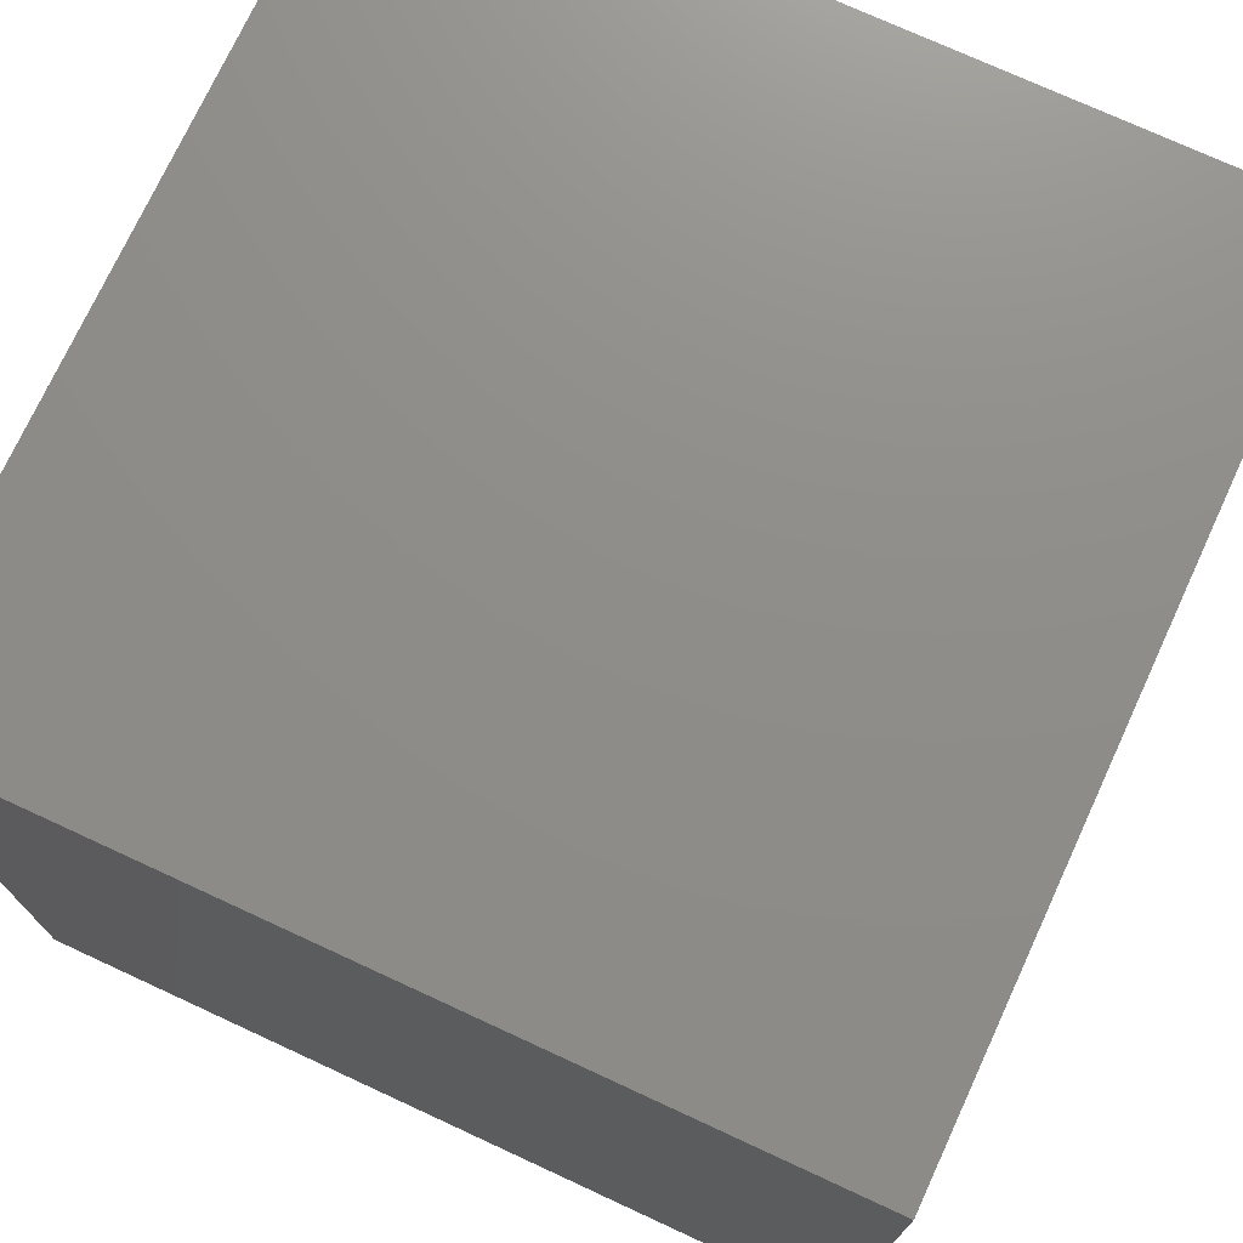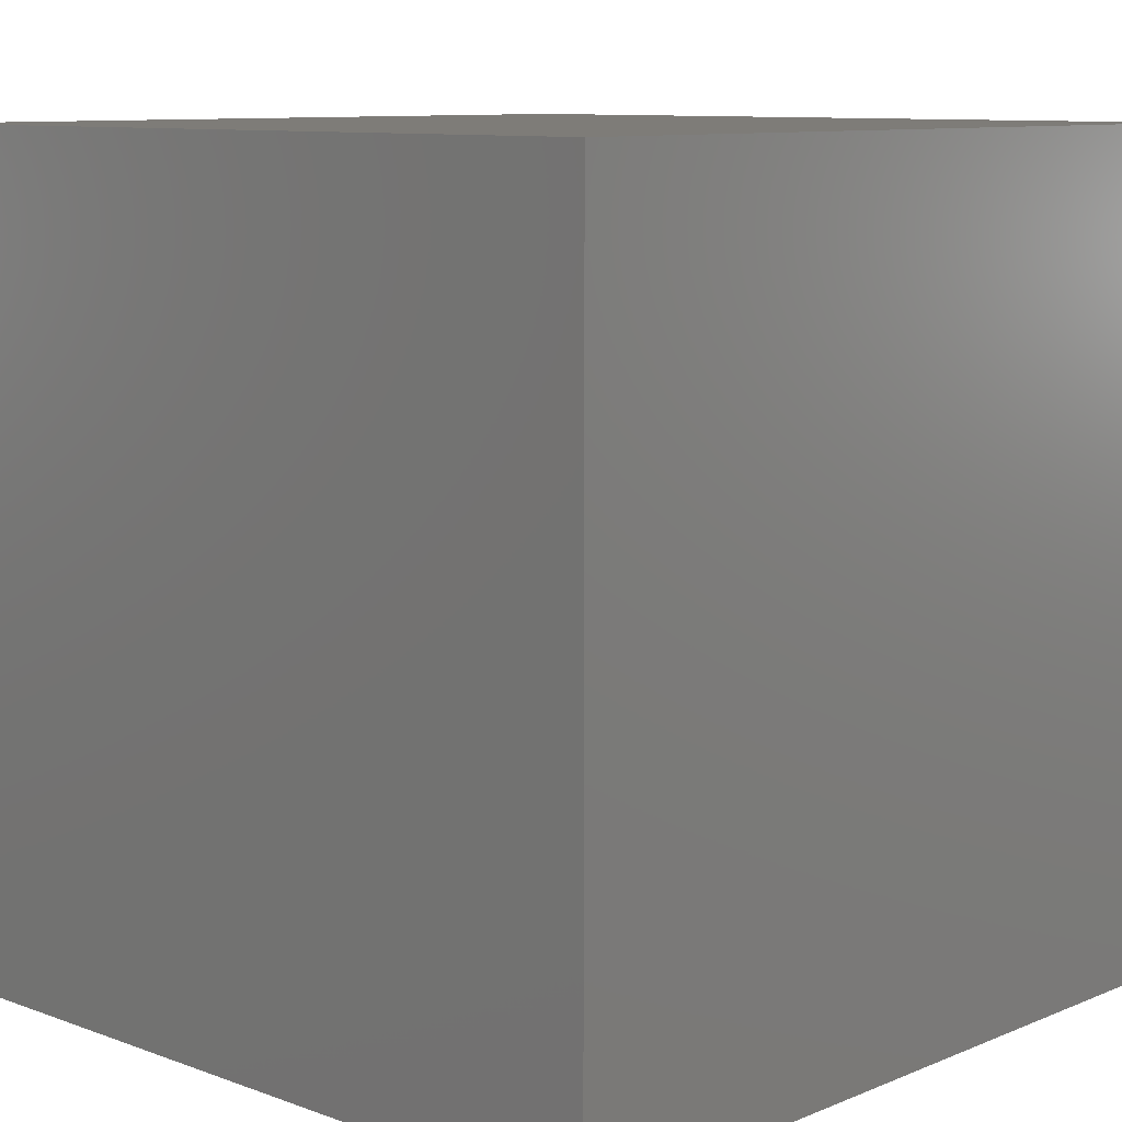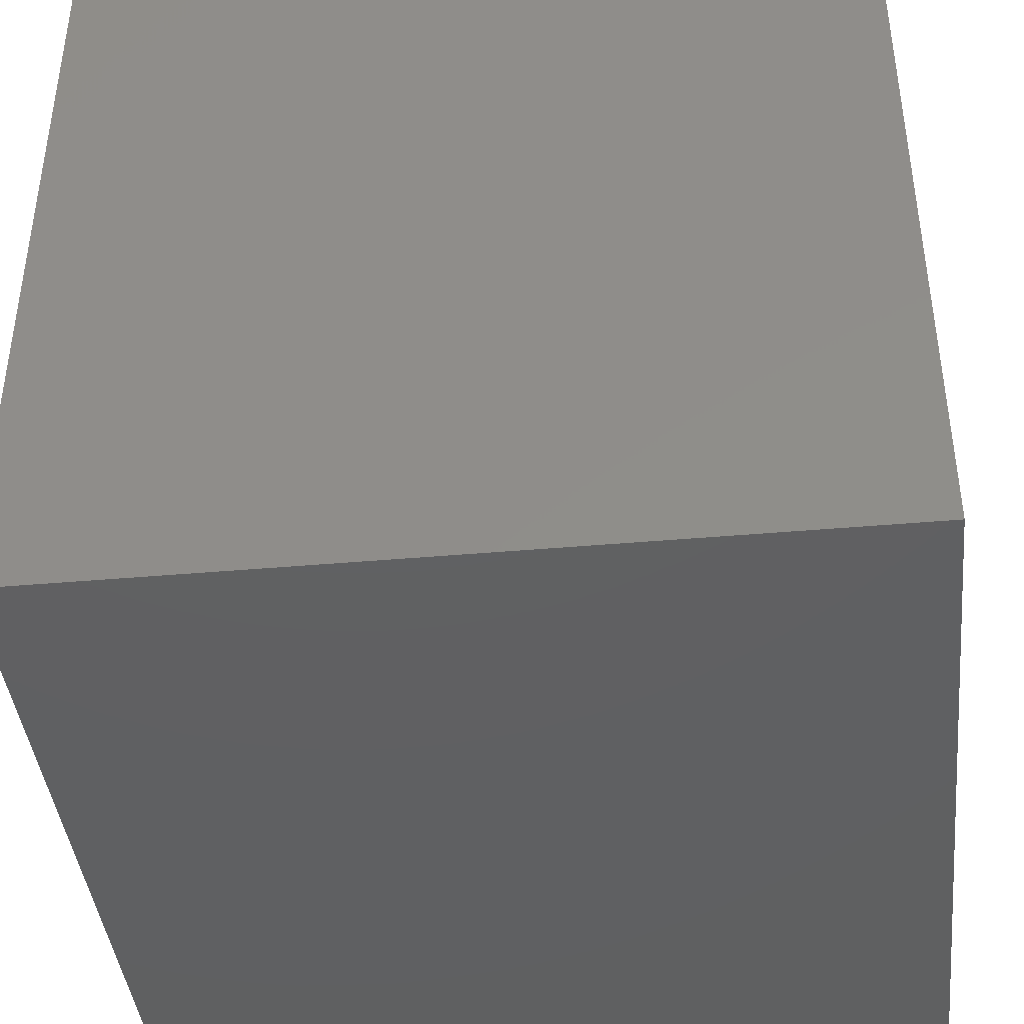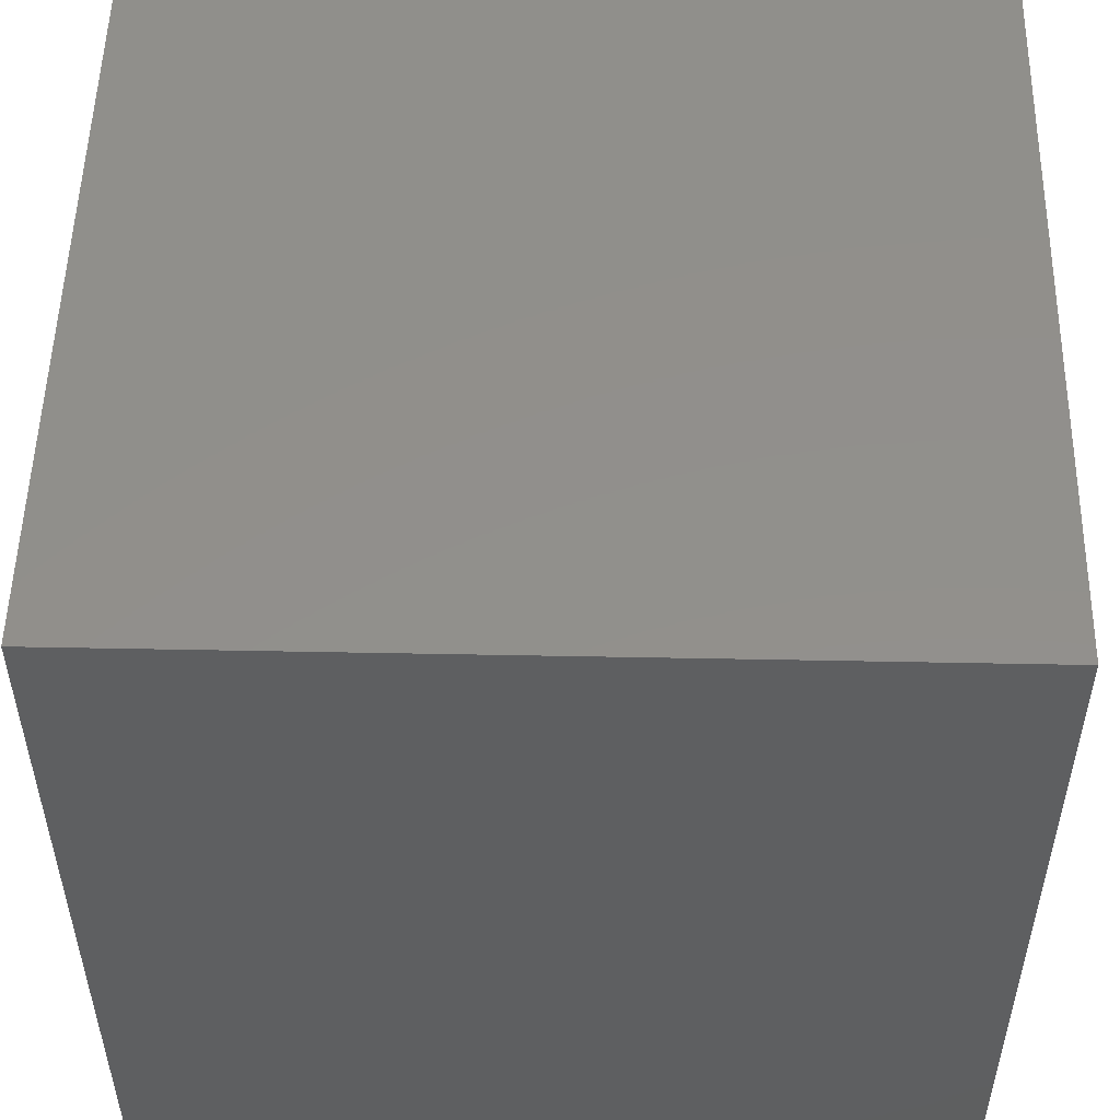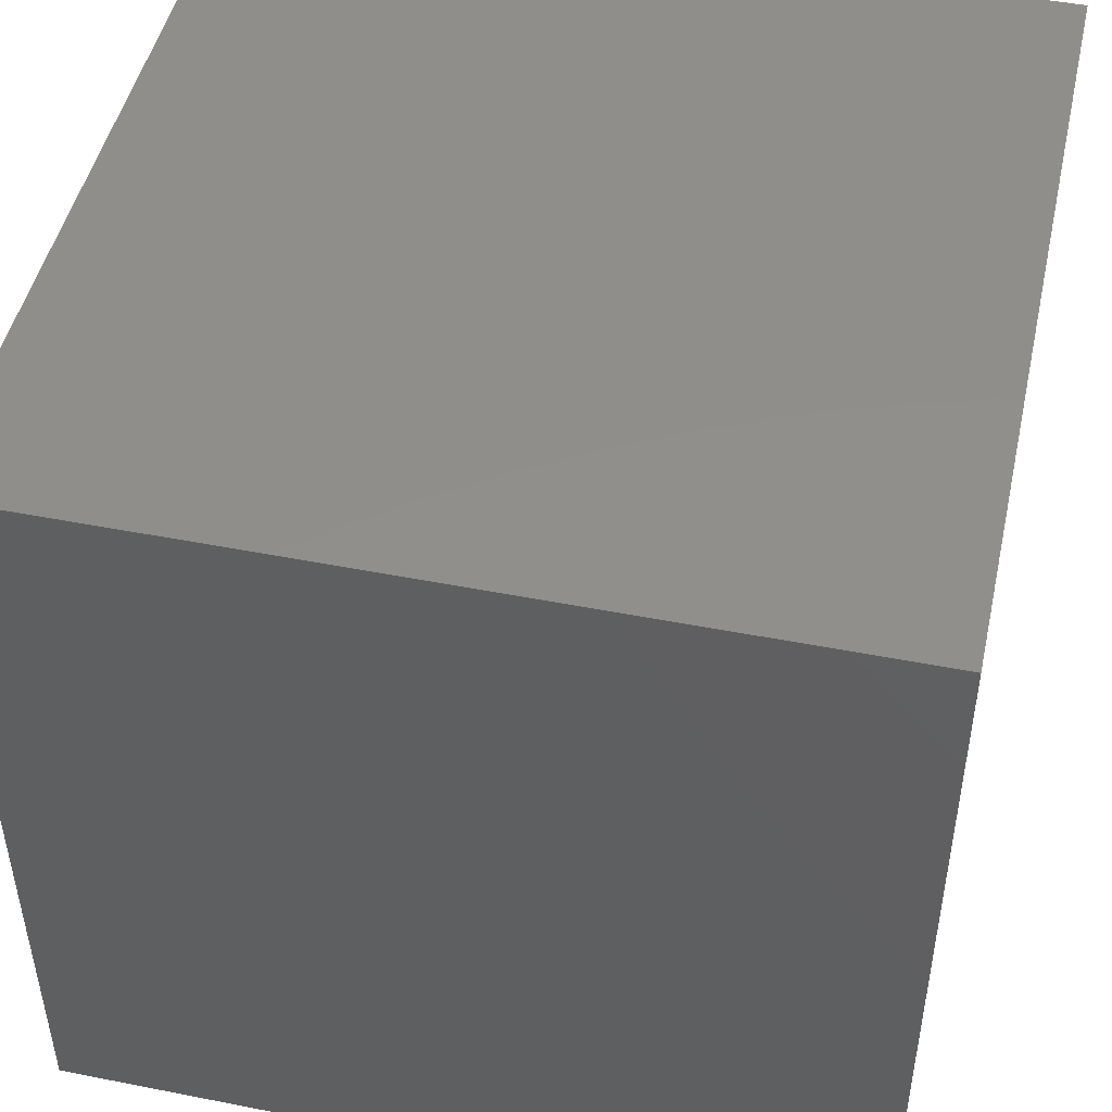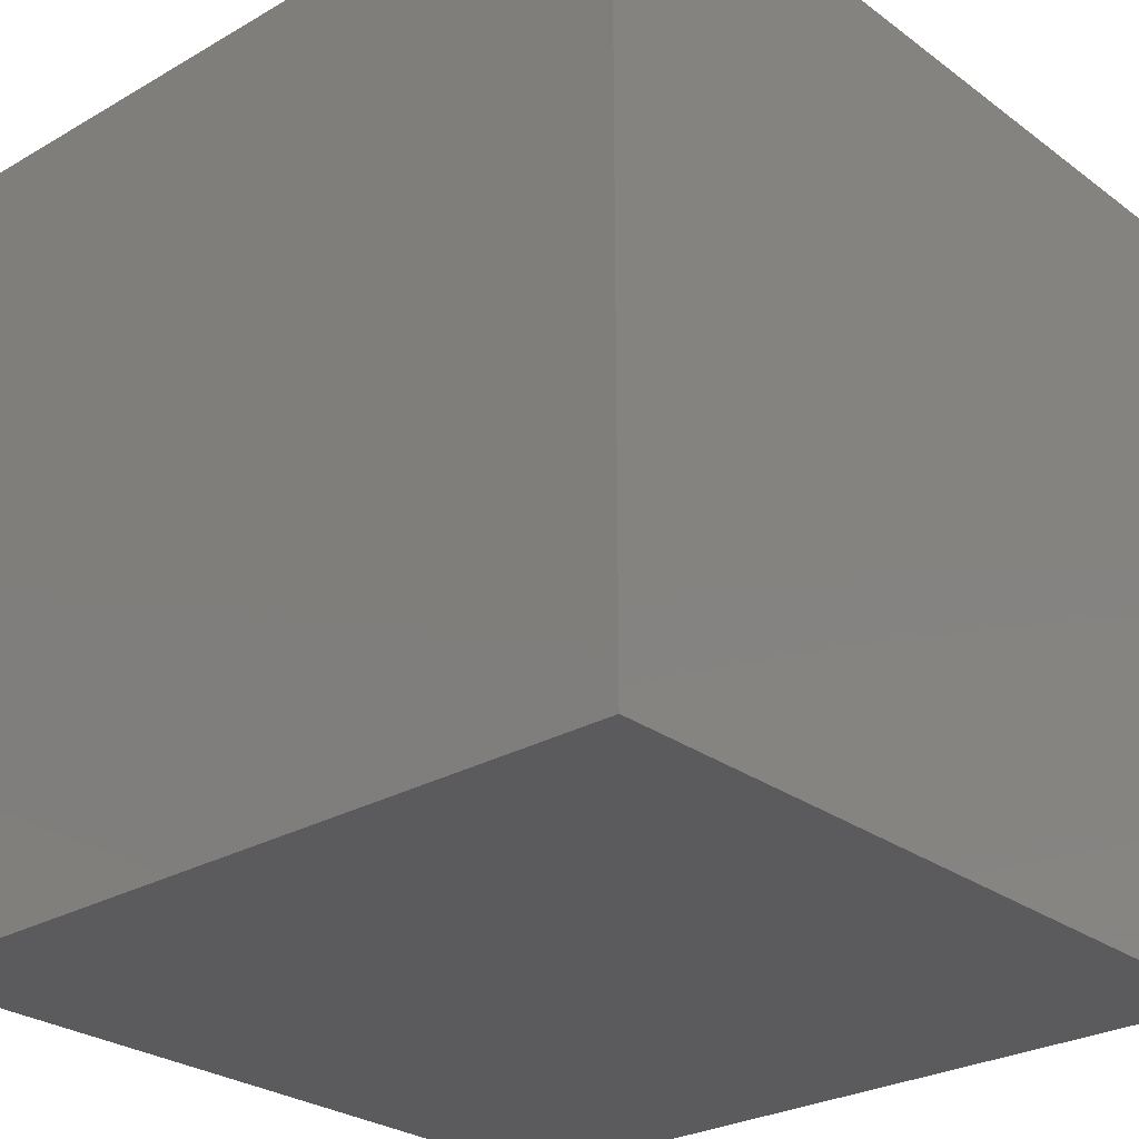
<metadata>
{"format":"stl","ext":"stl","renderer":"f3d","projection":"perspective","resolution":1024,"background":"white","views":[{"elev":74.0,"azim":-155.2,"up":"+Z"},{"elev":9.6,"azim":43.3,"up":"+Z"},{"elev":-41.7,"azim":6.1,"up":"+Y"},{"elev":52.1,"azim":1.2,"up":"+Y"},{"elev":47.7,"azim":-77.5,"up":"+Y"},{"elev":-27.2,"azim":41.6,"up":"+Z"}]}
</metadata>
<code>
# stl→obj: 8 verts, 12 faces
v 9 4 -4
v 8 4 -4
v 9 3 -4
v 8 3 -4
v 9 3 -5
v 8 3 -5
v 9 4 -5
v 8 4 -5
f 1 2 3
f 3 2 4
f 5 6 7
f 7 6 8
f 4 6 3
f 3 6 5
f 2 8 4
f 4 8 6
f 1 7 2
f 2 7 8
f 3 5 1
f 1 5 7

</code>
